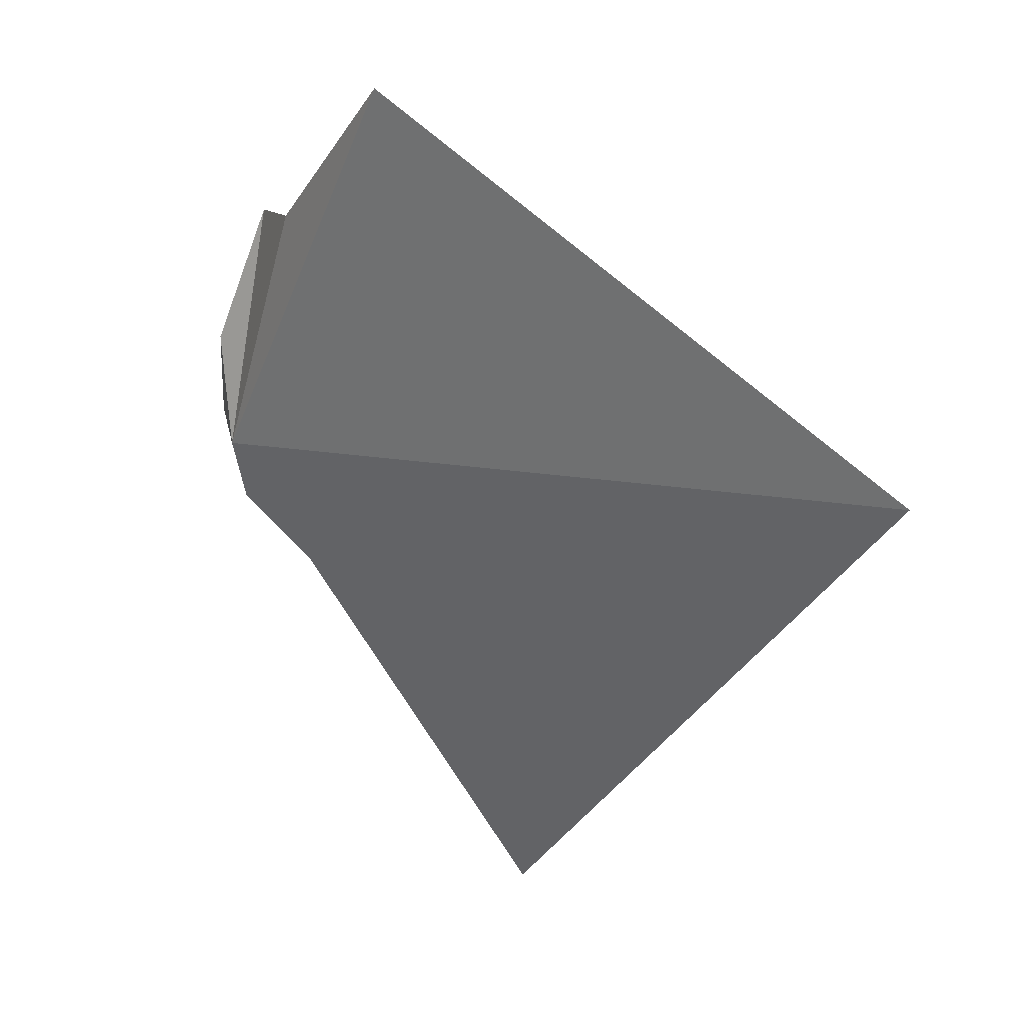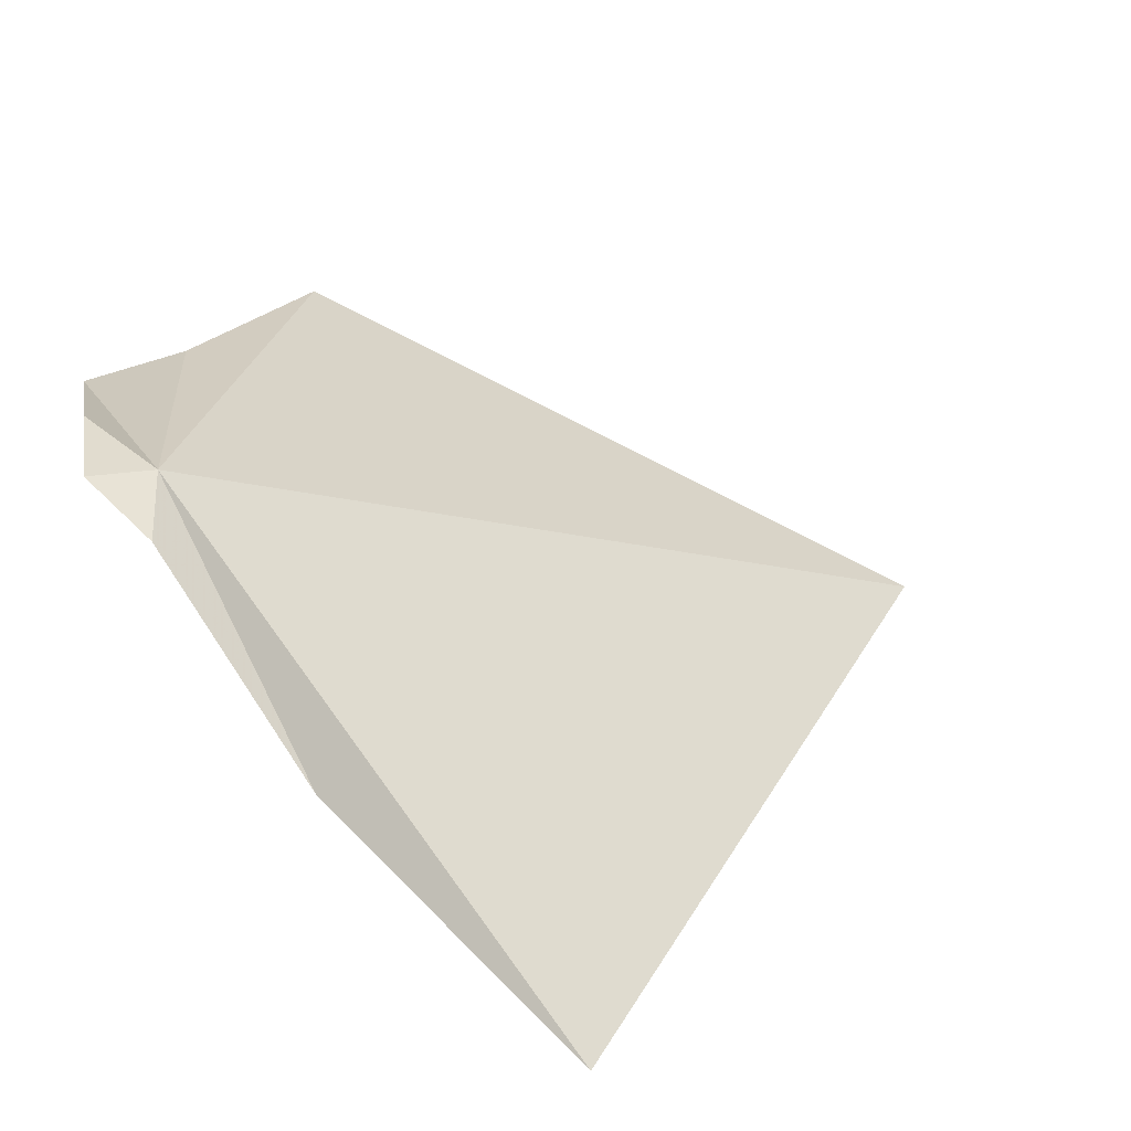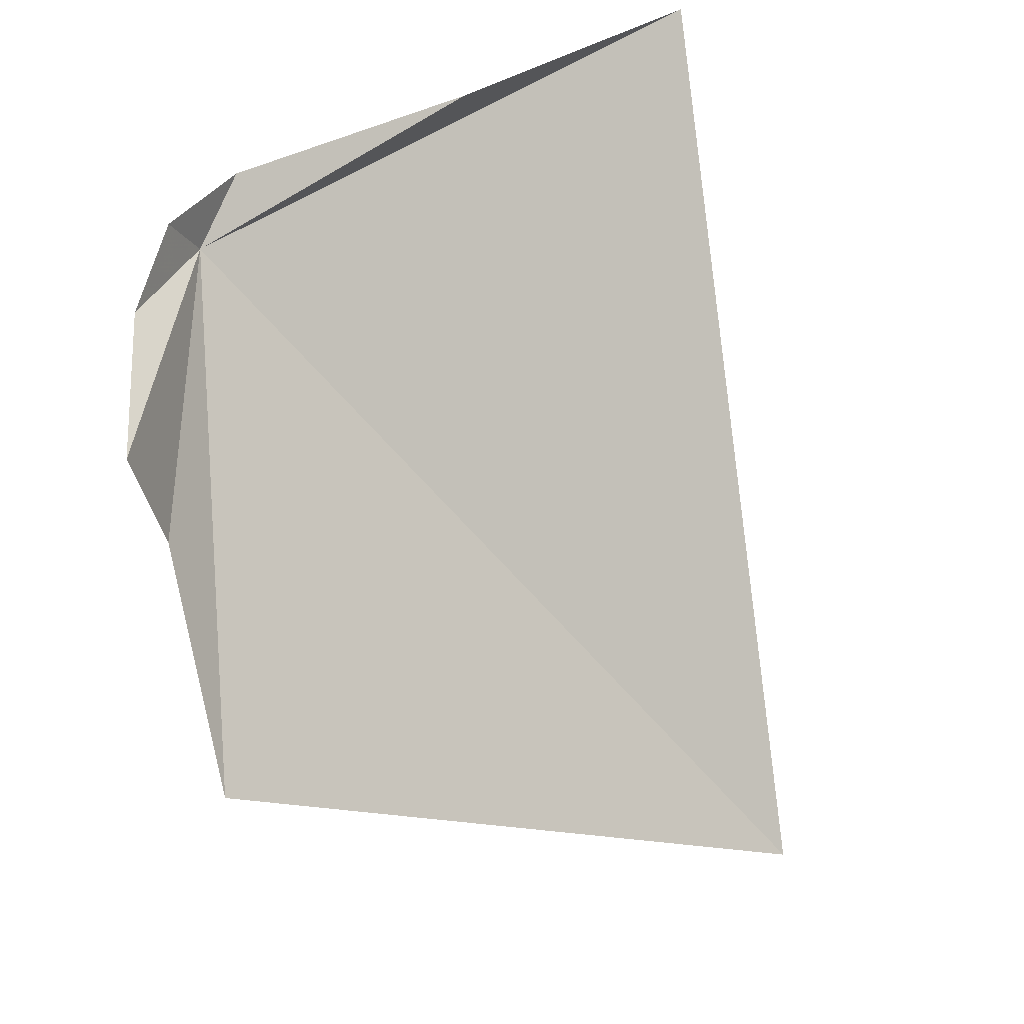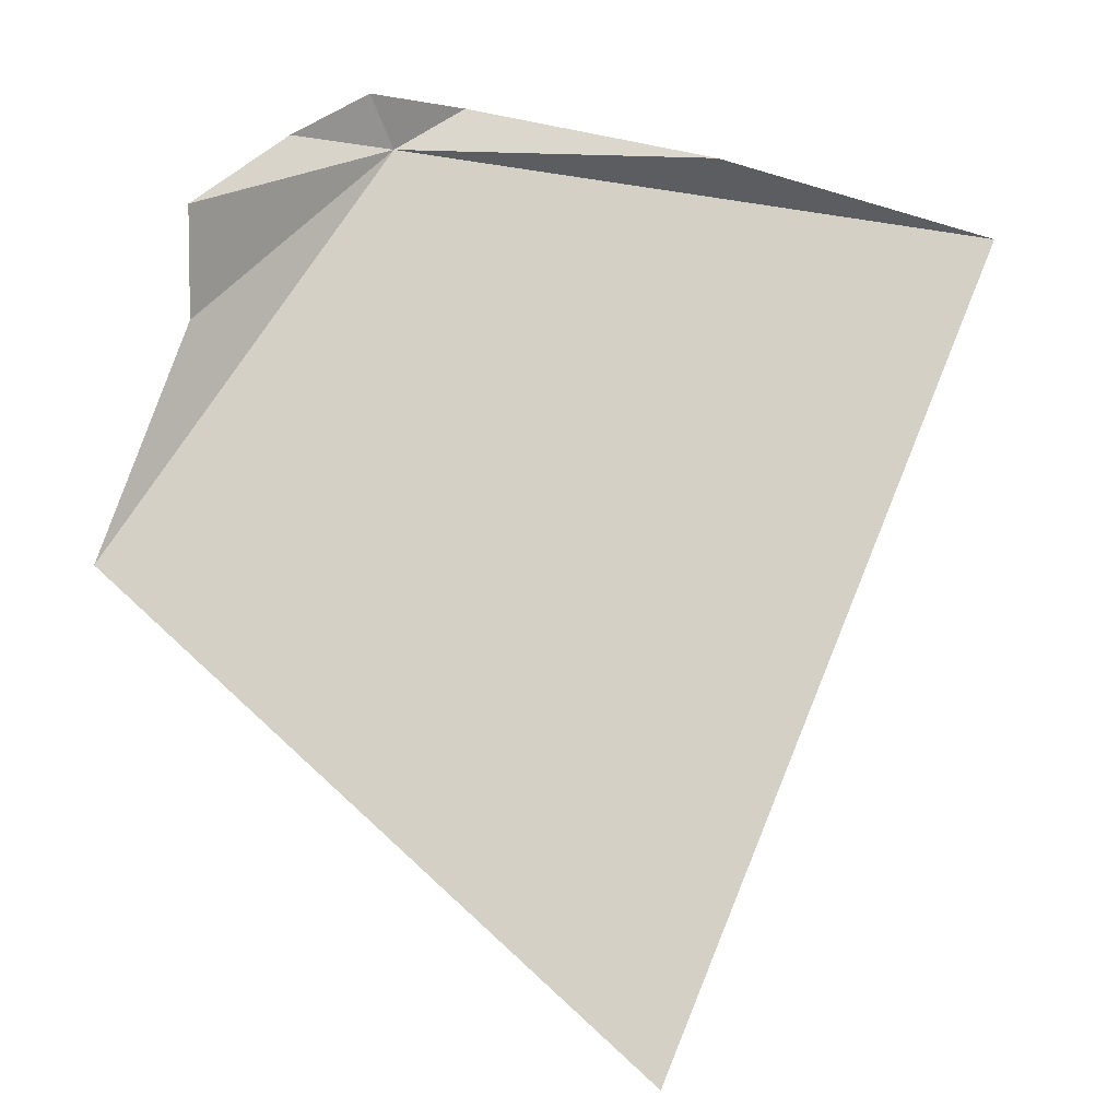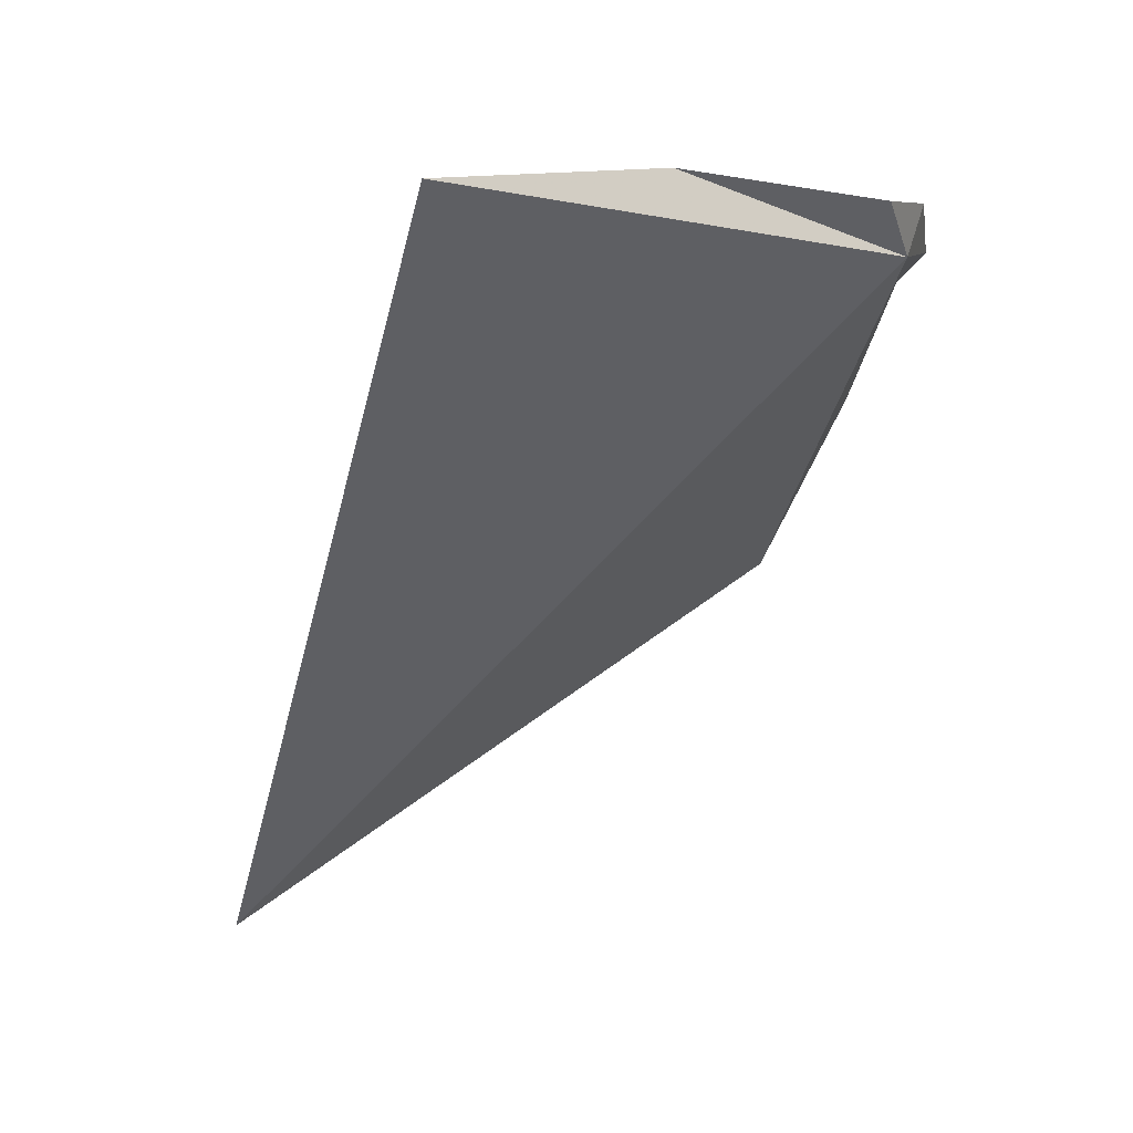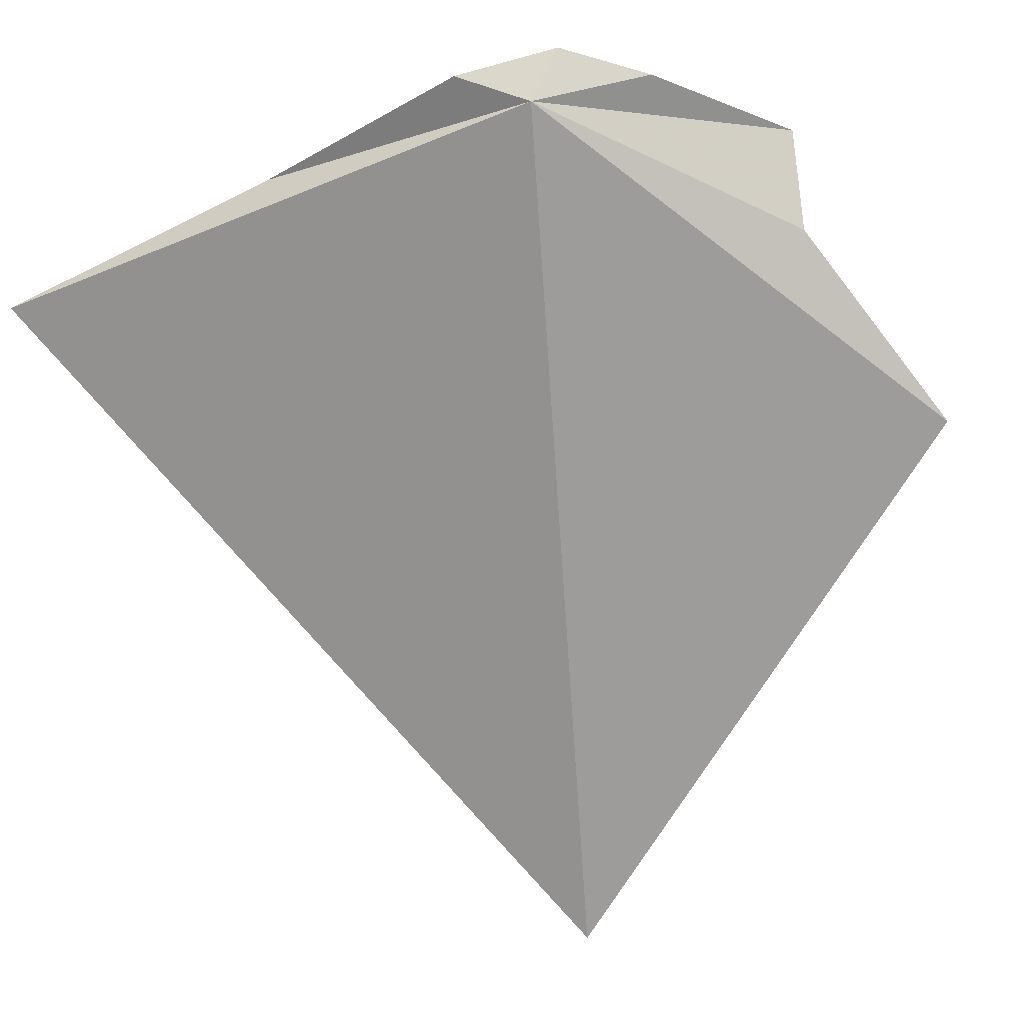
<metadata>
{"format":"obj","ext":"obj","renderer":"f3d","projection":"perspective","resolution":1024,"background":"white","views":[{"elev":-71.3,"azim":-49.1,"up":"+Z"},{"elev":77.6,"azim":58.7,"up":"+Y"},{"elev":54.3,"azim":-30.6,"up":"+Z"},{"elev":-56.5,"azim":-8.5,"up":"+Y"},{"elev":-6.8,"azim":141.1,"up":"+Z"},{"elev":-28.9,"azim":-144.3,"up":"+Z"}]}
</metadata>
<code>
v -24.54 137.6 39.95
v -25.83 135 38.56
v -22.43 134 36.19
v -25.53 136.1 39.47
v -20.77 138.1 39.64
v -25.6 136.3 40.06
v -22.63 137.8 40.1
v -25.13 137.2 40.15
v -24.72 137.6 40.3
v -24.15 137.8 40.16
f 1 2 3
f 1 4 2
f 1 3 5
f 1 6 4
f 1 5 7
f 1 8 6
f 1 9 8
f 1 7 10
f 1 10 9

</code>
